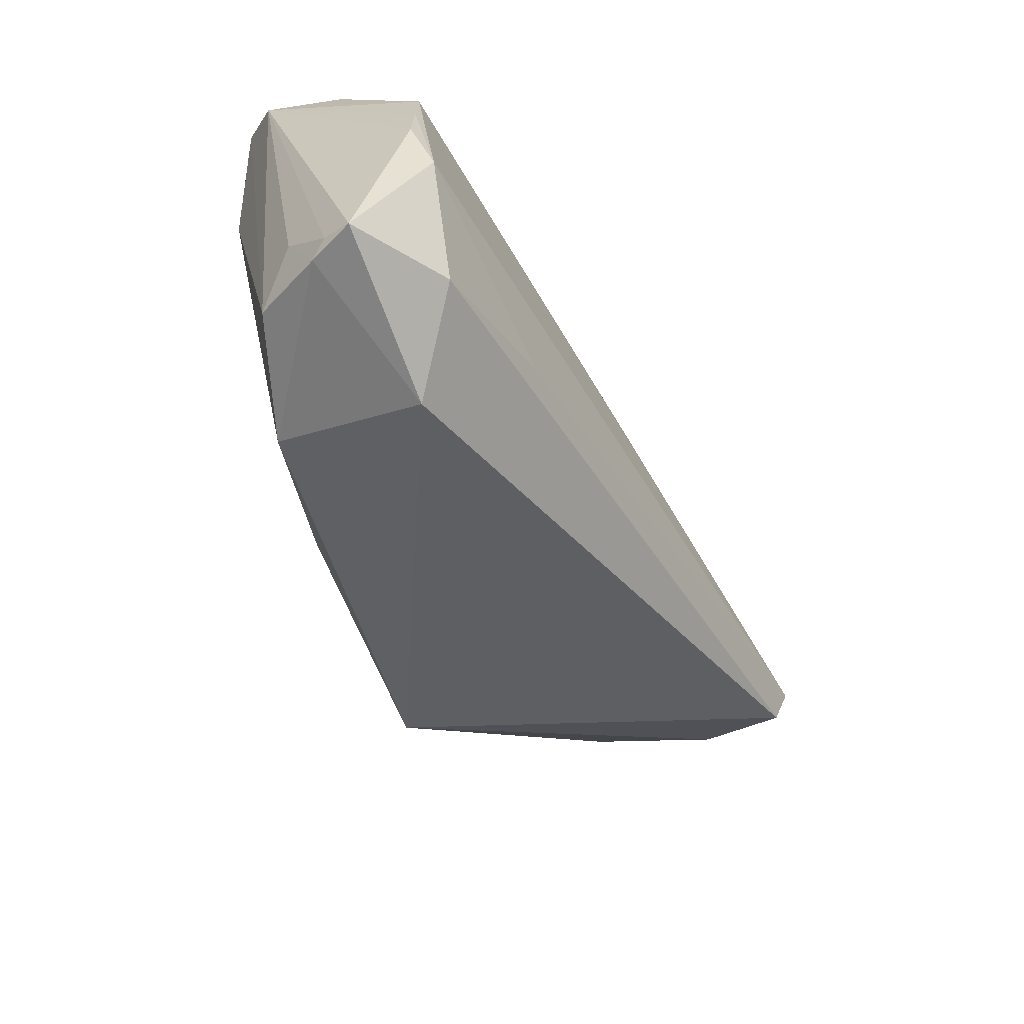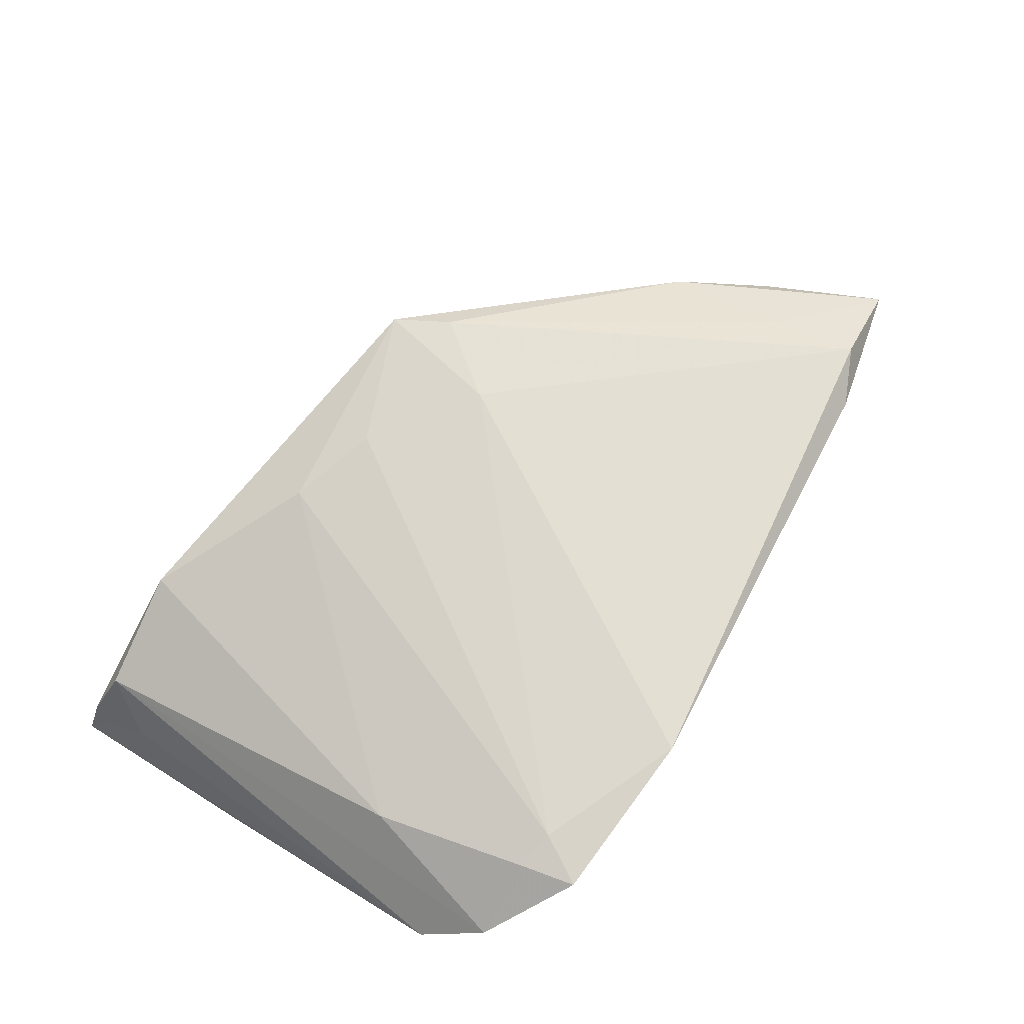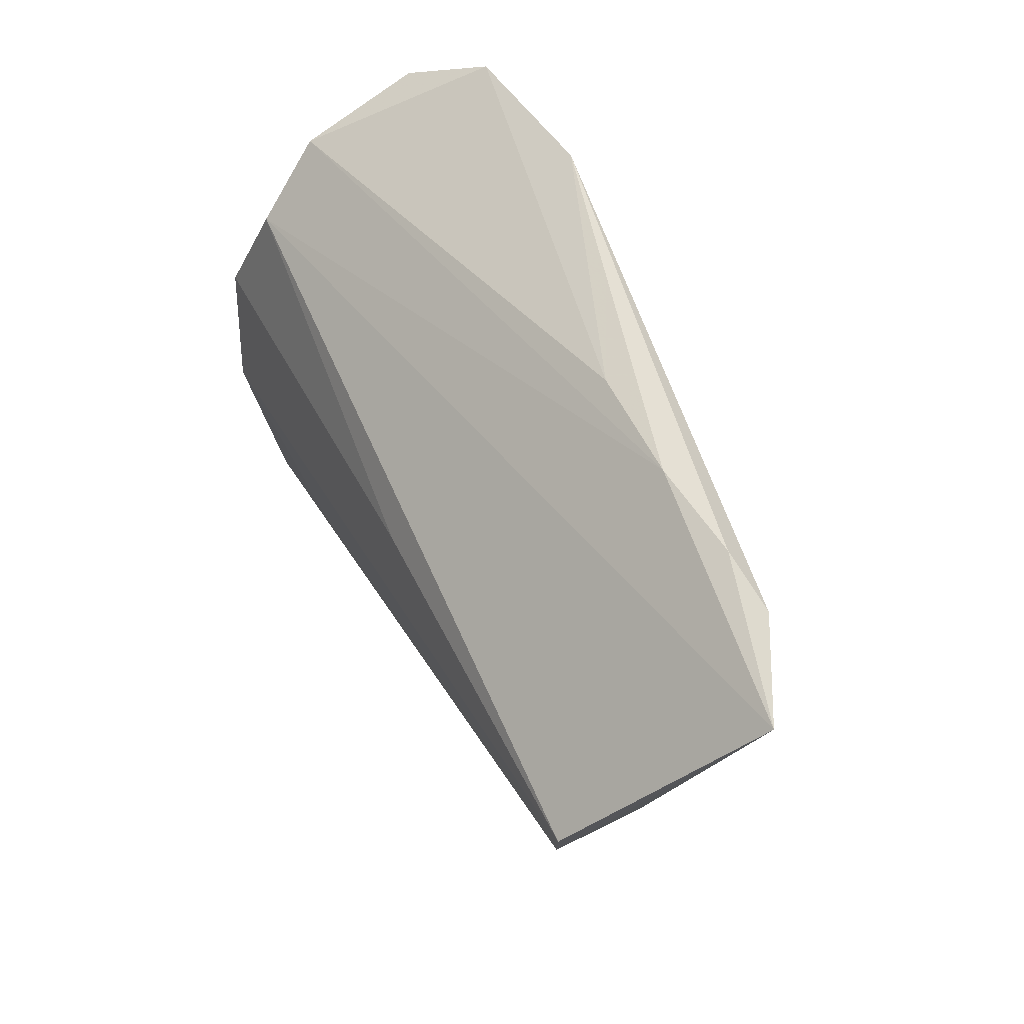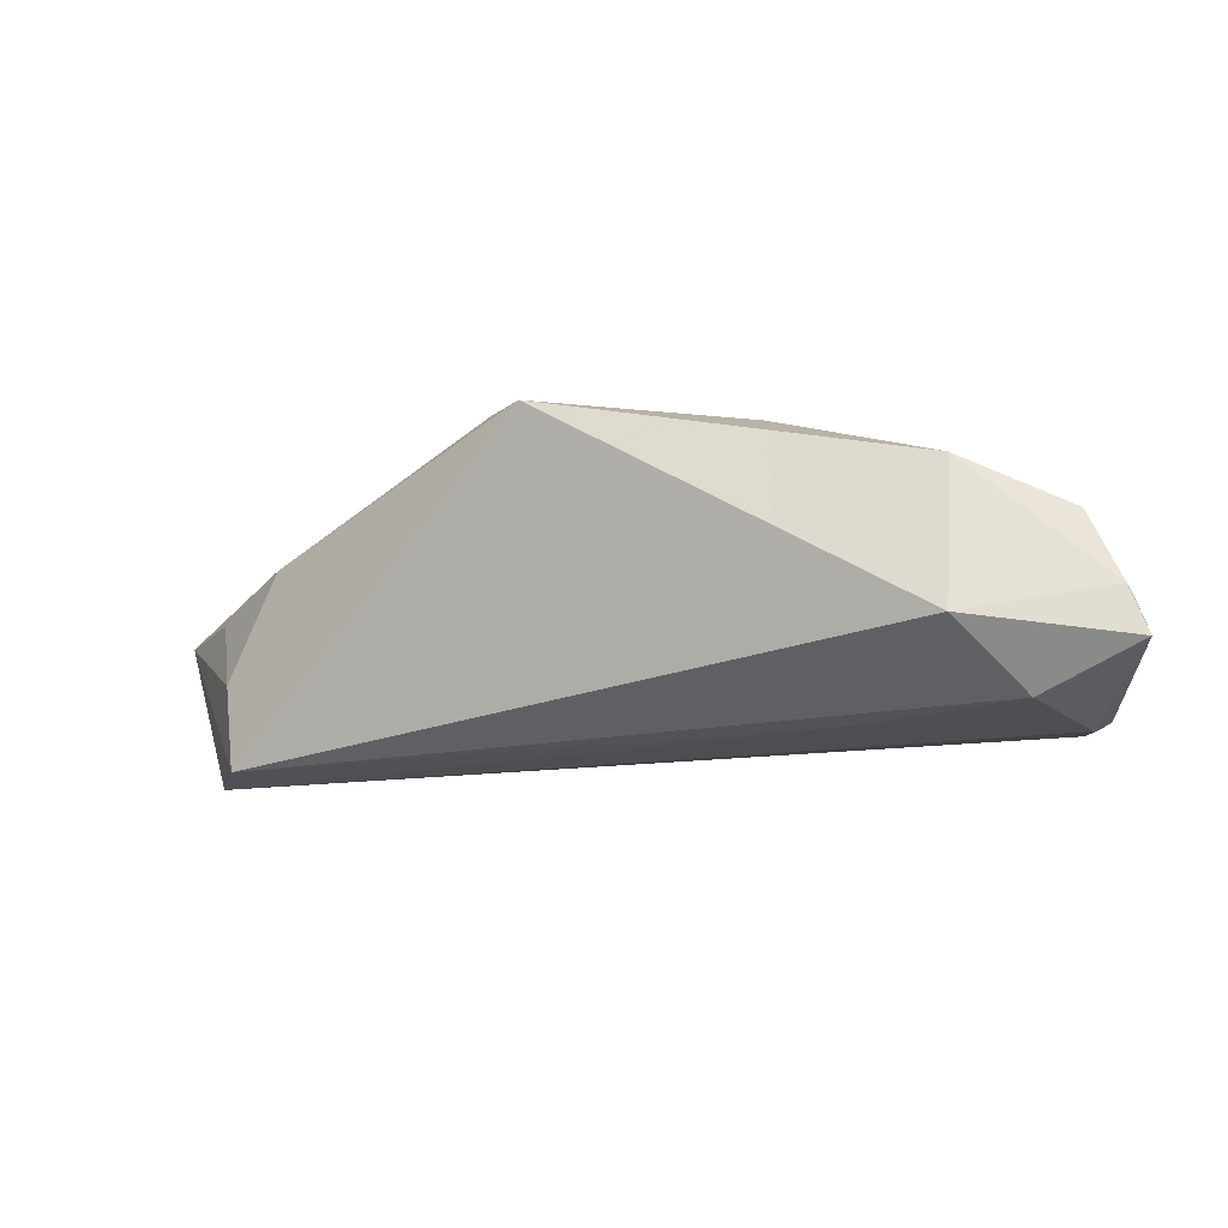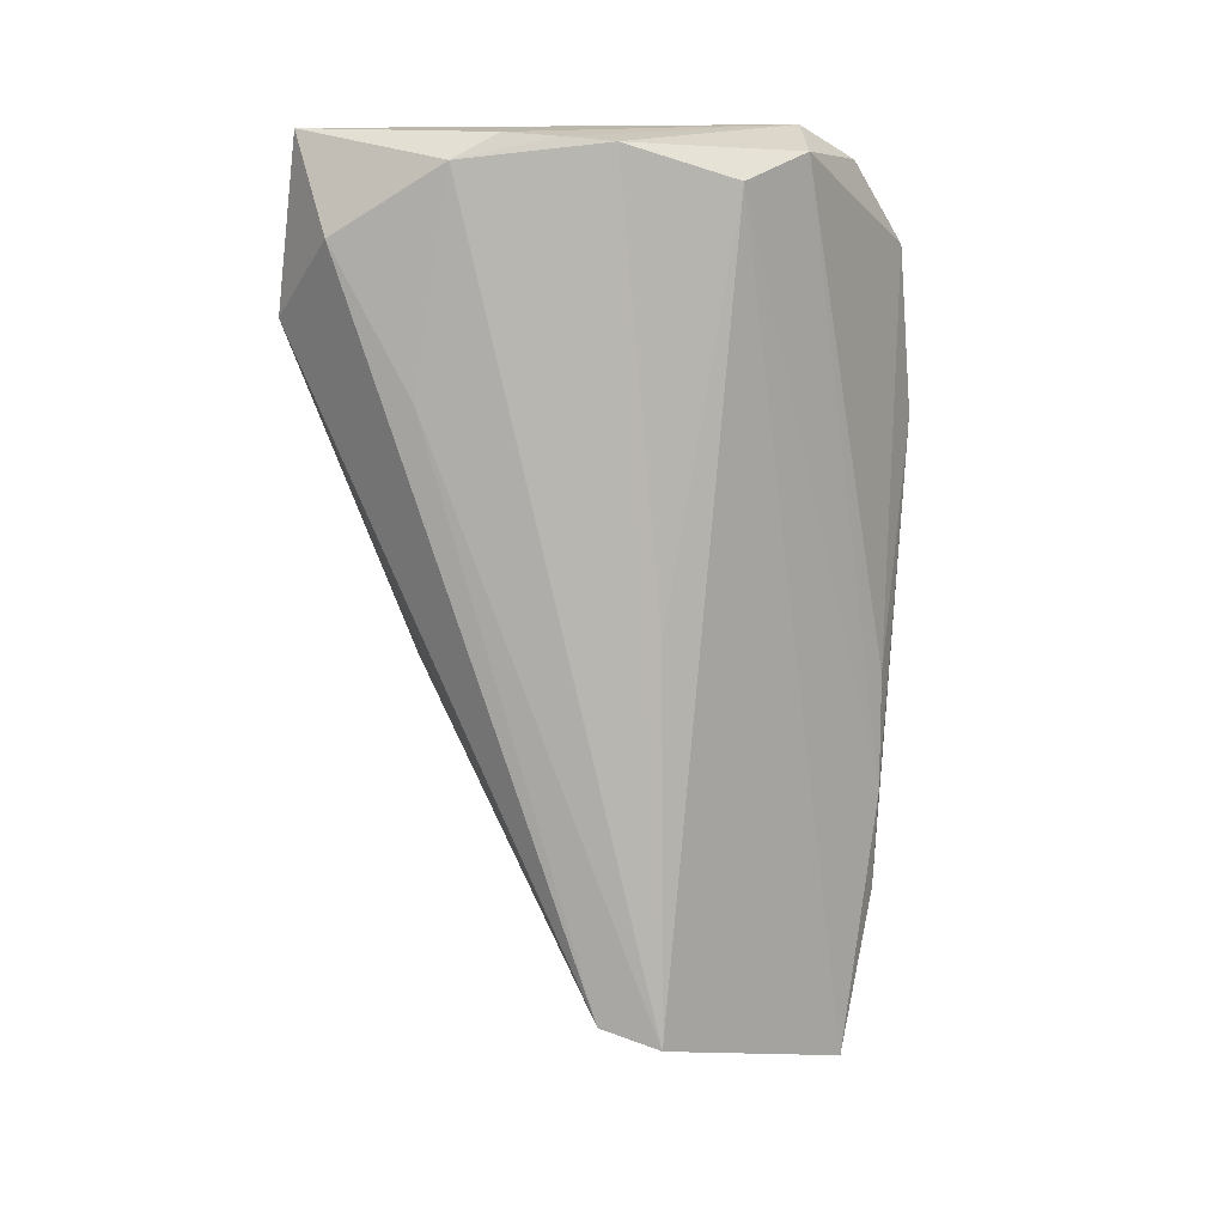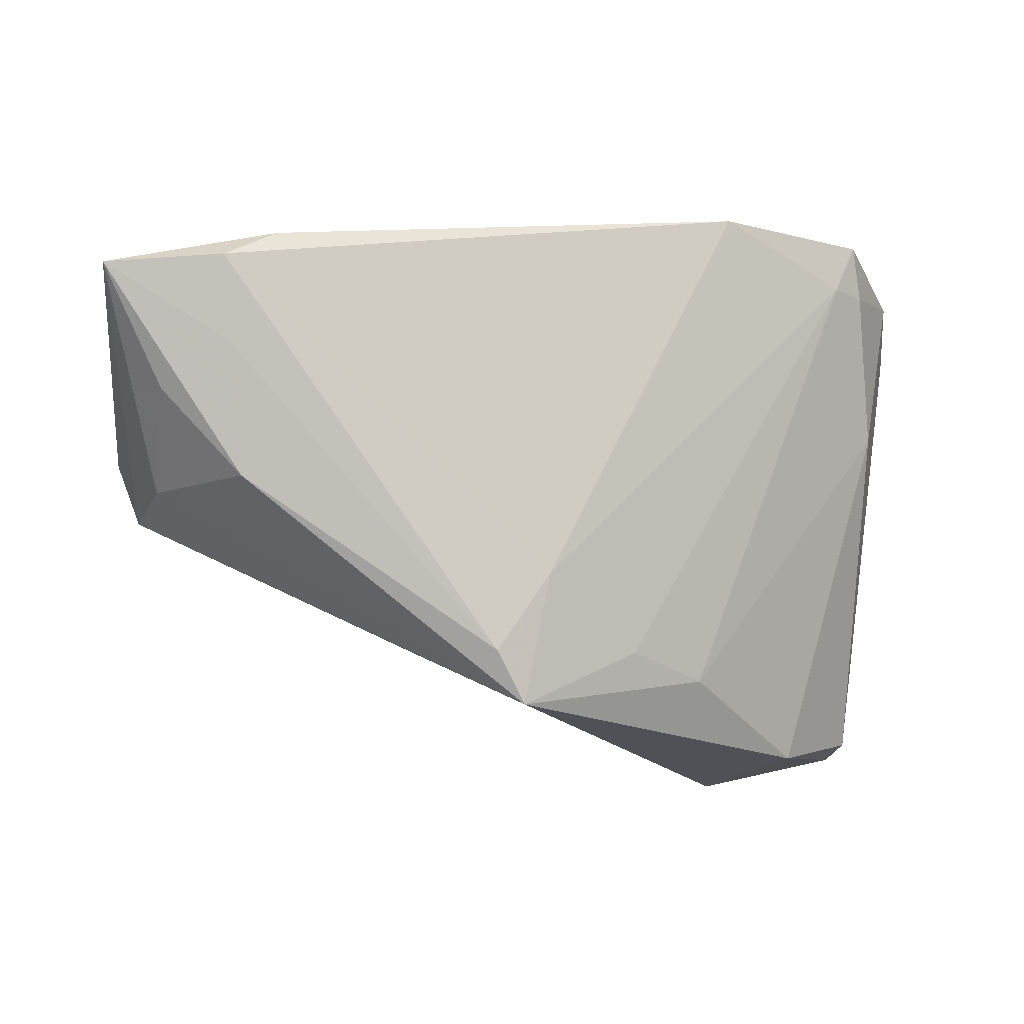
<metadata>
{"format":"obj","ext":"obj","renderer":"f3d","projection":"perspective","resolution":1024,"background":"white","views":[{"elev":-60.1,"azim":116.3,"up":"+Y"},{"elev":72.2,"azim":122.6,"up":"+Z"},{"elev":54.0,"azim":-119.1,"up":"+Y"},{"elev":-10.2,"azim":2.7,"up":"+Z"},{"elev":-78.0,"azim":90.4,"up":"+Z"},{"elev":-4.2,"azim":-29.7,"up":"+Y"}]}
</metadata>
<code>
v 0.05119 -0.03182 0.005329
v 0.0003661 0.005588 -0.01756
v 0.05563 0.0009967 -0.015
v 0.03609 -0.03785 -0.006825
v 0.03908 0.03041 0.0204
v 0.04398 0.0295 0.01923
v -0.02434 0.0332 0.006445
v 0.04803 0.01057 0.01572
v 0.05675 -0.01178 -0.01505
v 0.04538 -0.03128 -0.01488
v 0.03702 -0.03315 0.01123
v 0.02719 -0.0218 -0.01653
v 0.05503 -0.03433 -0.003328
v 0.0563 -0.03302 -0.005379
v -0.05728 0.02824 0.0006798
v 0.05379 -0.01735 -0.01673
v 0.05308 0.02967 0.01336
v 0.01795 -0.02254 0.0177
v -0.006199 -0.009142 0.0204
v 0.02126 0.03785 0.0204
v 0.006967 -0.01885 0.0193
v -0.04131 0.002555 0.006105
v 0.05728 0.02248 0.007464
v 0.05728 -0.03501 -0.009046
v -0.009673 0.0334 0.007423
v -0.009419 -0.02522 0.01969
v -0.01668 -0.01862 0.002567
v -0.04774 0.005466 -0.0204
v -0.01321 -0.01859 0.0196
v 0.05115 0.01499 -0.01065
v -0.0373 0.03261 0.007133
v -0.04363 0.0188 0.007386
v -0.04467 0.02915 0.008174
v 0.05425 0.02299 -0.001722
v -0.0499 0.0132 0.001196
v 0.04254 0.03634 0.01971
v -0.04534 -0.002065 -0.01908
v 0.05624 -0.005259 -0.0151
v 0.05486 -0.0259 0.0005769
v -0.04685 0.001196 -0.008262
f 25 20 36
f 4 37 10
f 3 23 38
f 15 30 28
f 28 37 15
f 4 26 27
f 27 37 4
f 26 37 27
f 20 33 19
f 1 23 17
f 34 25 36
f 36 17 34
f 34 17 23
f 34 3 30
f 23 3 34
f 15 33 31
f 31 33 20
f 30 3 2
f 2 28 30
f 3 28 2
f 12 10 37
f 37 28 12
f 35 22 15
f 40 37 26
f 26 22 40
f 22 35 40
f 15 37 40
f 40 35 15
f 36 20 5
f 20 19 5
f 11 18 26
f 11 26 4
f 15 22 32
f 32 33 15
f 26 19 29
f 29 19 33
f 33 32 29
f 29 22 26
f 29 32 22
f 20 25 7
f 7 31 20
f 15 31 7
f 7 30 15
f 7 34 30
f 25 34 7
f 39 23 1
f 10 12 16
f 16 12 28
f 16 3 38
f 16 28 3
f 4 10 24
f 10 16 24
f 26 18 21
f 18 5 21
f 21 19 26
f 21 5 19
f 18 11 8
f 8 11 1
f 1 17 8
f 13 11 4
f 4 24 13
f 1 11 13
f 13 39 1
f 9 16 38
f 9 24 16
f 38 23 9
f 23 24 9
f 6 5 18
f 18 8 6
f 36 5 6
f 6 17 36
f 6 8 17
f 39 13 14
f 14 13 24
f 23 39 14
f 14 24 23

</code>
